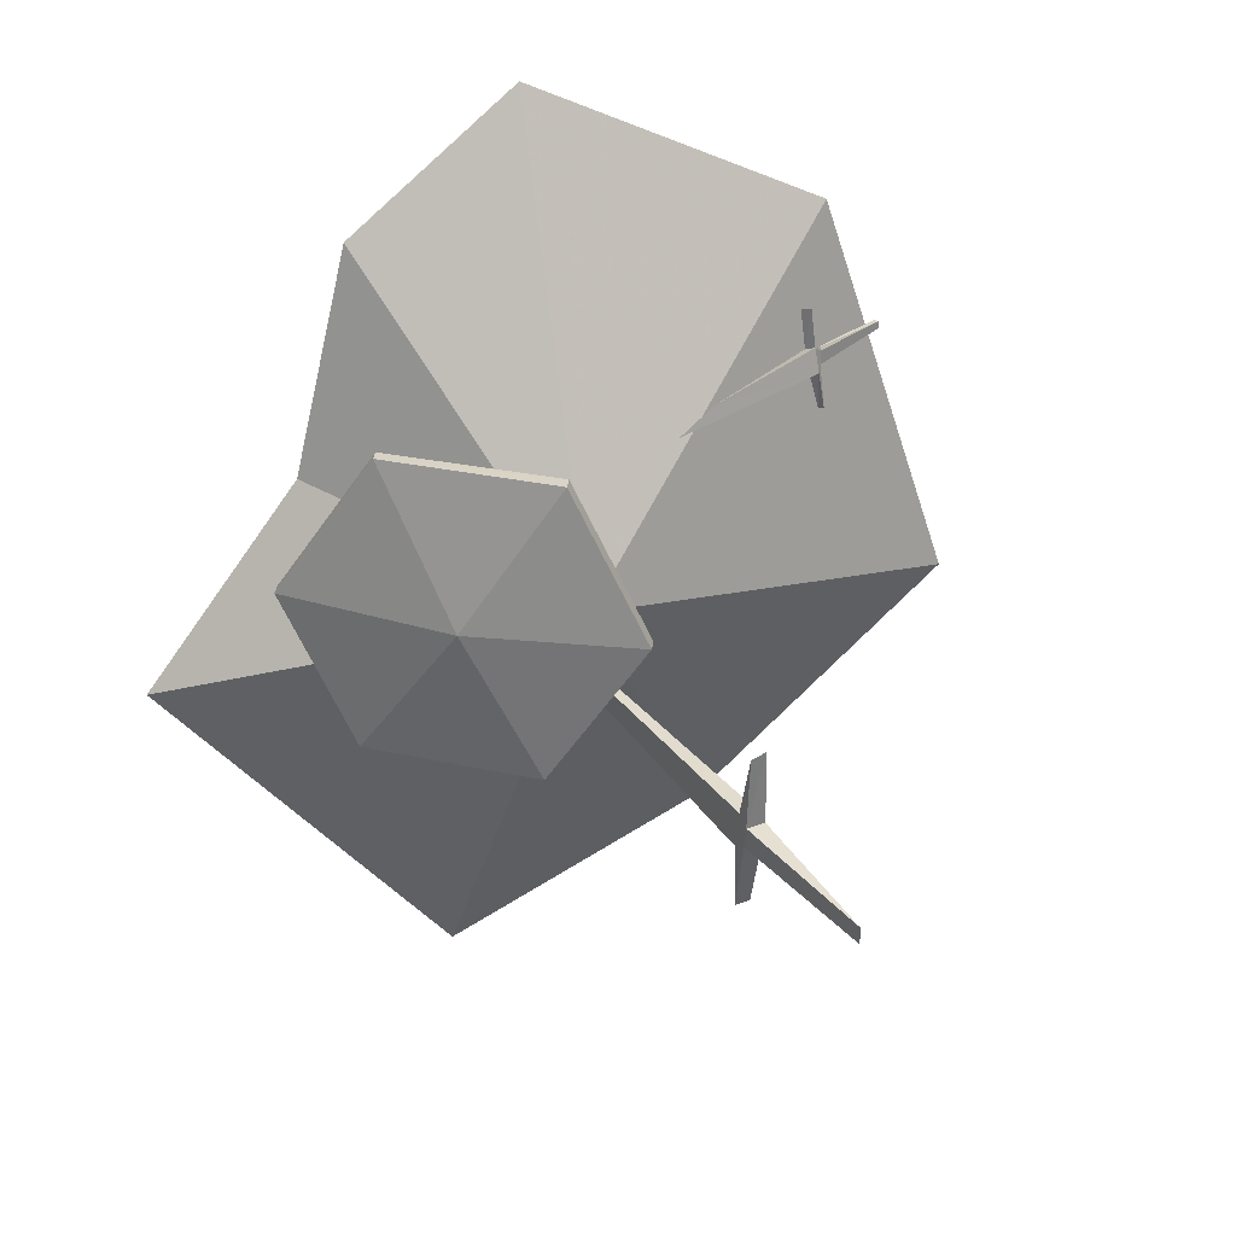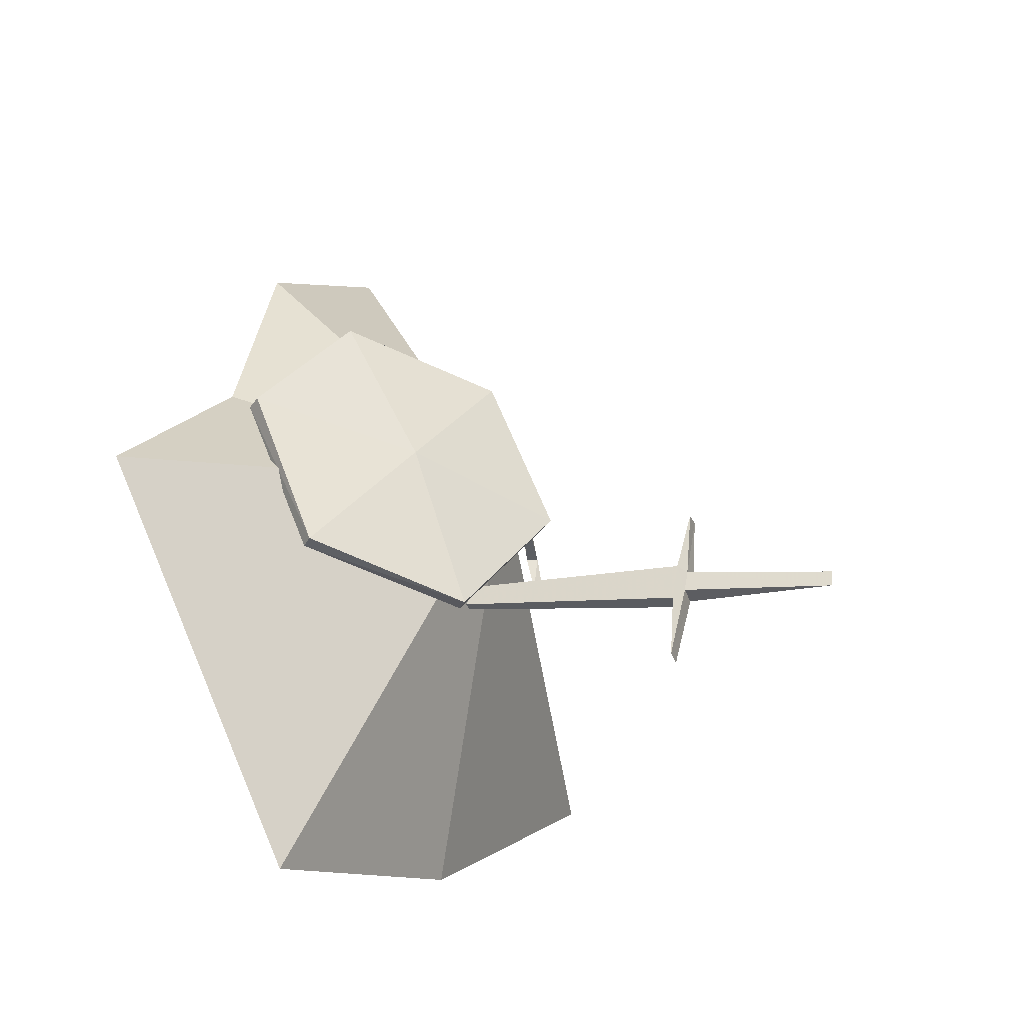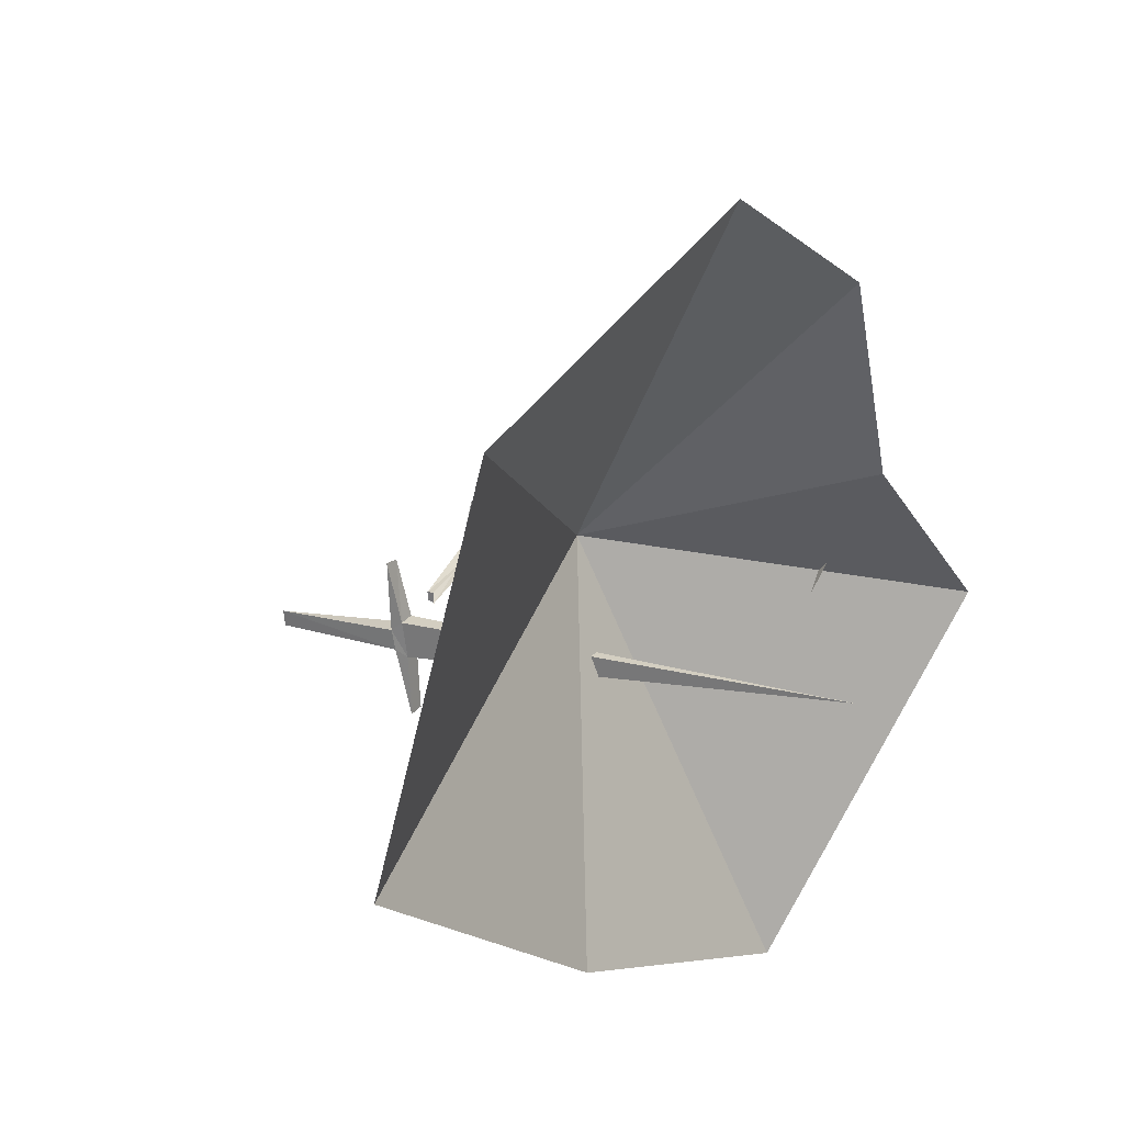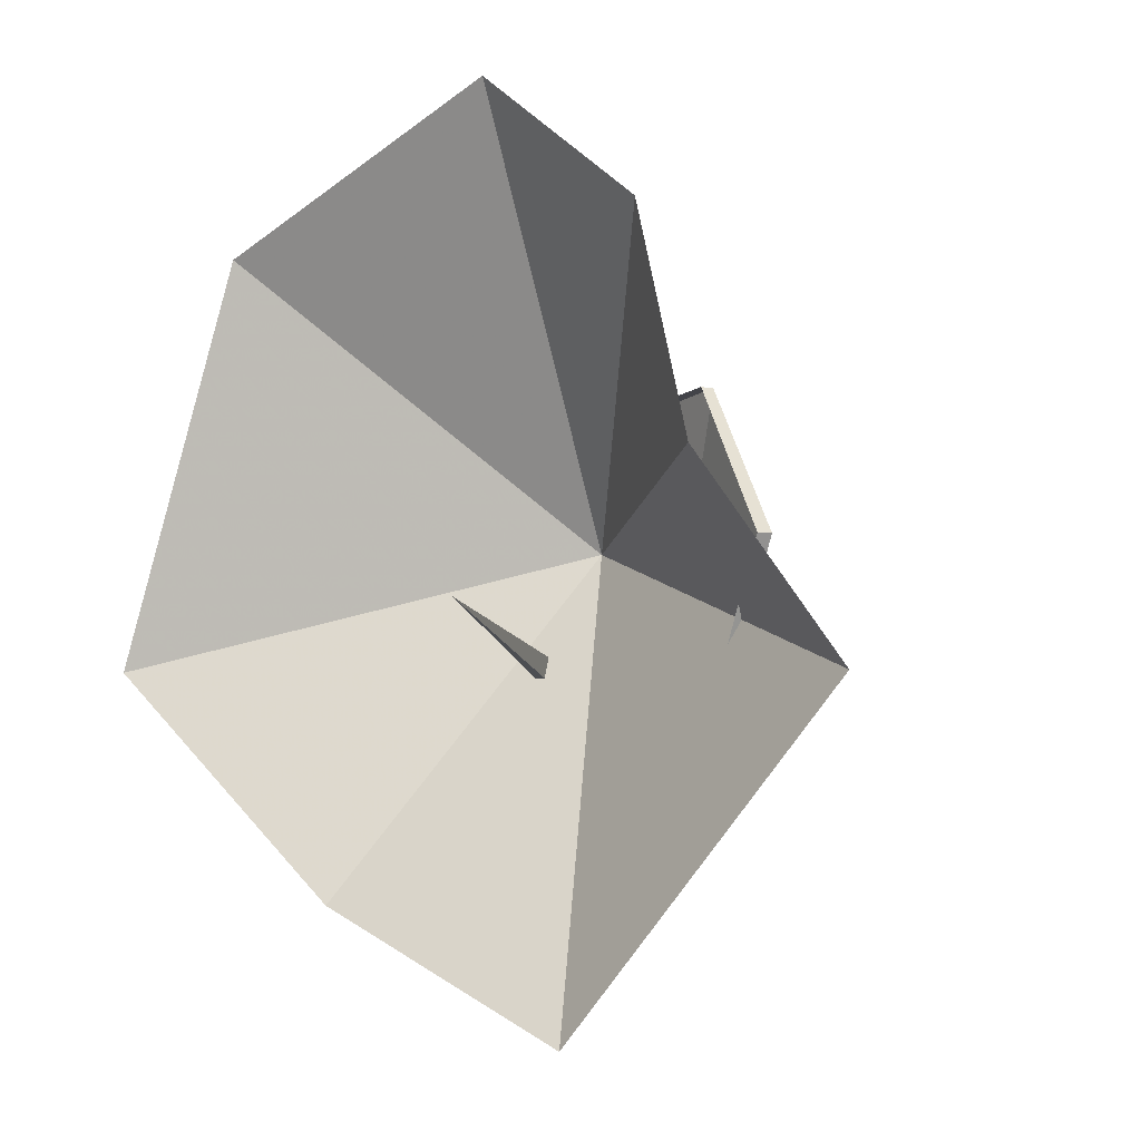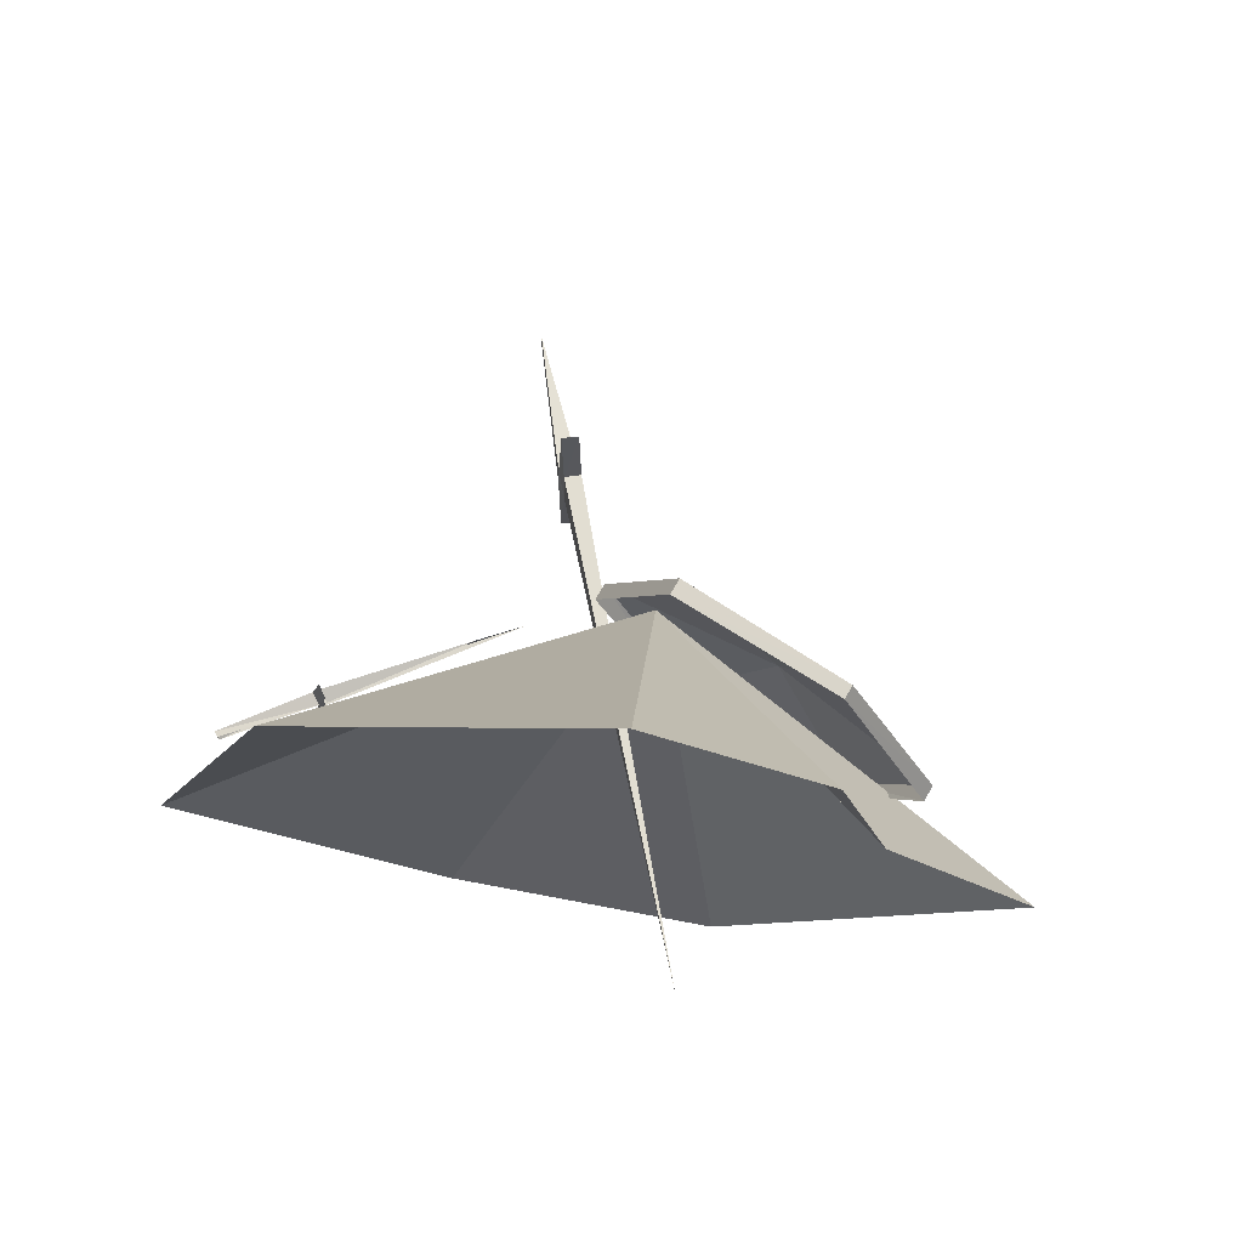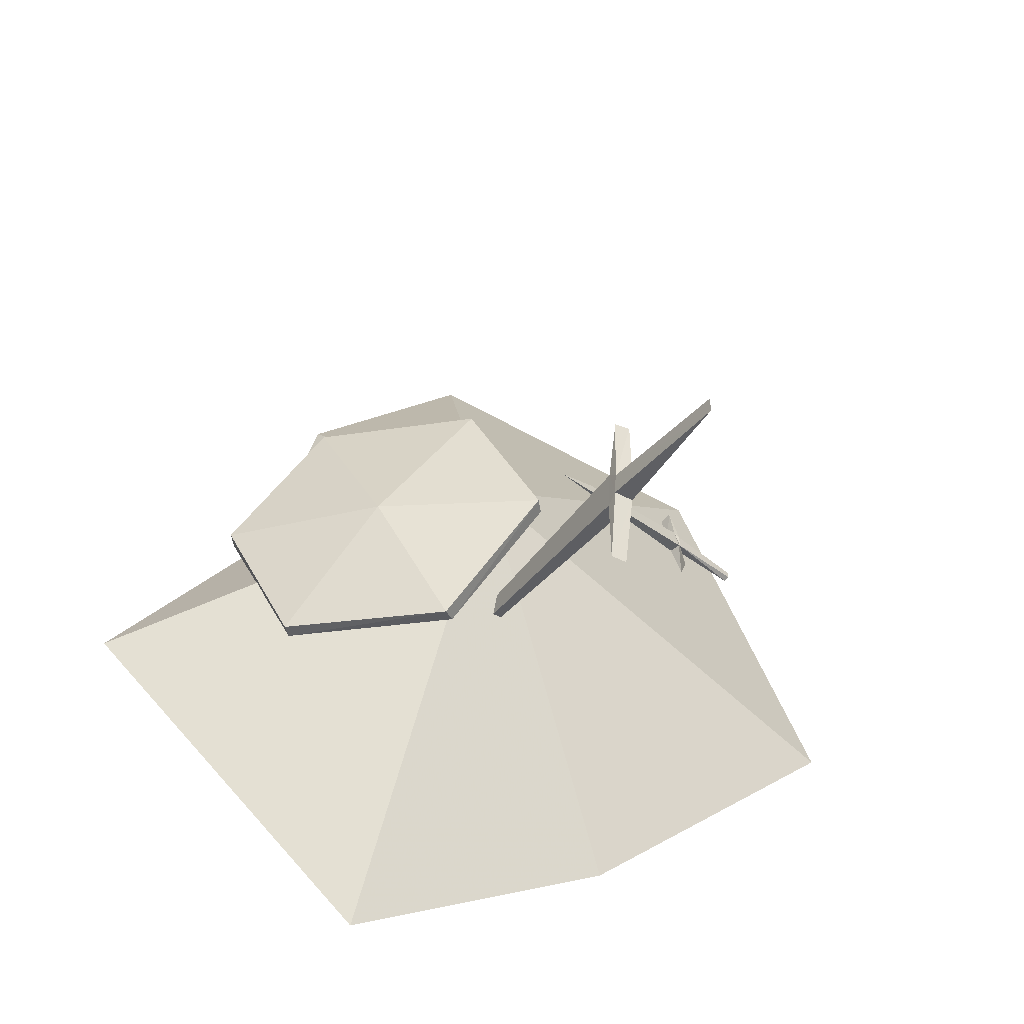
<metadata>
{"format":"obj","ext":"obj","renderer":"f3d","projection":"perspective","resolution":1024,"background":"white","views":[{"elev":27.3,"azim":162.4,"up":"+Z"},{"elev":-40.9,"azim":125.1,"up":"+Z"},{"elev":31.4,"azim":-42.5,"up":"+Z"},{"elev":-4.8,"azim":32.9,"up":"+Z"},{"elev":75.3,"azim":6.5,"up":"+Z"},{"elev":-49.5,"azim":165.4,"up":"+Z"}]}
</metadata>
<code>
g Object
v -0.6367 0.0117 -1.219
v 1.352 0.0117 -0.4688
v 0 0.7578 0
v -1.074 0.0117 1.047
v 0.5977 0.0117 1.074
v 0 0.0117 1.555
v 0.793 0.0117 0.2617
v 0.3086 0.0117 -1.66
v -1.566 0.0117 -0.4063
v -0.375 1.293 -0.6211
v -0.3164 1.309 -0.6211
v -0.375 1.32 -0.4805
v -0.3164 1.336 -0.4805
v -0.3984 1.336 -0.5977
v -0.3281 1.355 -0.5977
v -0.3281 1.371 -0.5195
v -0.3984 1.355 -0.5195
v -0.5234 1.863 -0.6836
v -0.5234 1.871 -0.6211
v -0.3867 1.266 -0.8633
v -0.3281 1.281 -0.8633
v -0.3867 1.383 -0.2422
v -0.3281 1.398 -0.2539
v 0.1953 -0.4297 -0.2266
v -0.9492 0.2109 0.5156
v -0.9727 0.25 0.5156
v -0.9375 0.2031 0.5898
v -0.9609 0.2383 0.6055
v -0.9727 0.2031 0.5391
v -0.9844 0.2305 0.5391
v -0.9844 0.2305 0.5898
v -0.9609 0.1953 0.5781
v -1.246 0.0586 0.5664
v -1.258 0.0742 0.5781
v -1.258 0.0742 0.6055
v -1.246 0.0586 0.6055
v -0.9844 0.2227 0.375
v -0.9922 0.2578 0.3906
v -0.9258 0.1836 0.7305
v -0.9492 0.2227 0.7422
v -0.375 0.5391 0.4766
v -0.5234 0.457 0.5391
v 0.6094 0.4102 0.5039
v 0.0469 0.6914 0.4531
v -0.2031 0.8008 -0.1133
v 0.1016 0.6289 -0.6328
v 0.6758 0.3398 -0.582
v 0.918 0.2305 -0.0117
v 0.6289 0.457 0.5039
v 0.0703 0.7461 0.4531
v -0.1797 0.8555 -0.1133
v 0.1367 0.6758 -0.6484
v 0.6992 0.3828 -0.582
v 0.9414 0.2852 -0.0117
v 0.4141 0.6367 -0.0781
f 3 2 8
f 4 6 3
f 3 5 7
f 3 9 4
f 6 5 3
f 3 7 2
f 3 8 1
f 3 1 9
f 15 13 11
f 15 16 13
f 17 10 12
f 17 14 10
f 18 15 14
f 18 16 15
f 18 19 16
f 19 17 16
f 19 14 17
f 19 18 14
f 20 11 10
f 20 21 11
f 11 21 15
f 21 14 15
f 21 20 14
f 20 10 14
f 23 12 13
f 23 22 12
f 12 22 17
f 22 16 17
f 22 23 16
f 23 13 16
f 24 12 10
f 24 13 12
f 24 11 13
f 24 10 11
f 36 34 33
f 36 35 34
f 30 28 26
f 30 31 28
f 33 30 29
f 33 34 30
f 34 31 30
f 34 35 31
f 35 32 31
f 35 36 32
f 37 26 25
f 37 38 26
f 26 38 30
f 38 29 30
f 40 27 28
f 40 39 27
f 39 31 32
f 39 40 31
f 40 28 31
f 42 28 27
f 42 26 28
f 26 42 41
f 41 25 26
f 37 29 38
f 49 44 43
f 49 50 44
f 50 45 44
f 50 51 45
f 51 46 45
f 51 52 46
f 52 47 46
f 52 53 47
f 53 48 47
f 53 54 48
f 54 43 48
f 54 49 43
f 55 50 49
f 55 51 50
f 55 52 51
f 55 53 52
f 55 54 53
f 55 49 54

</code>
